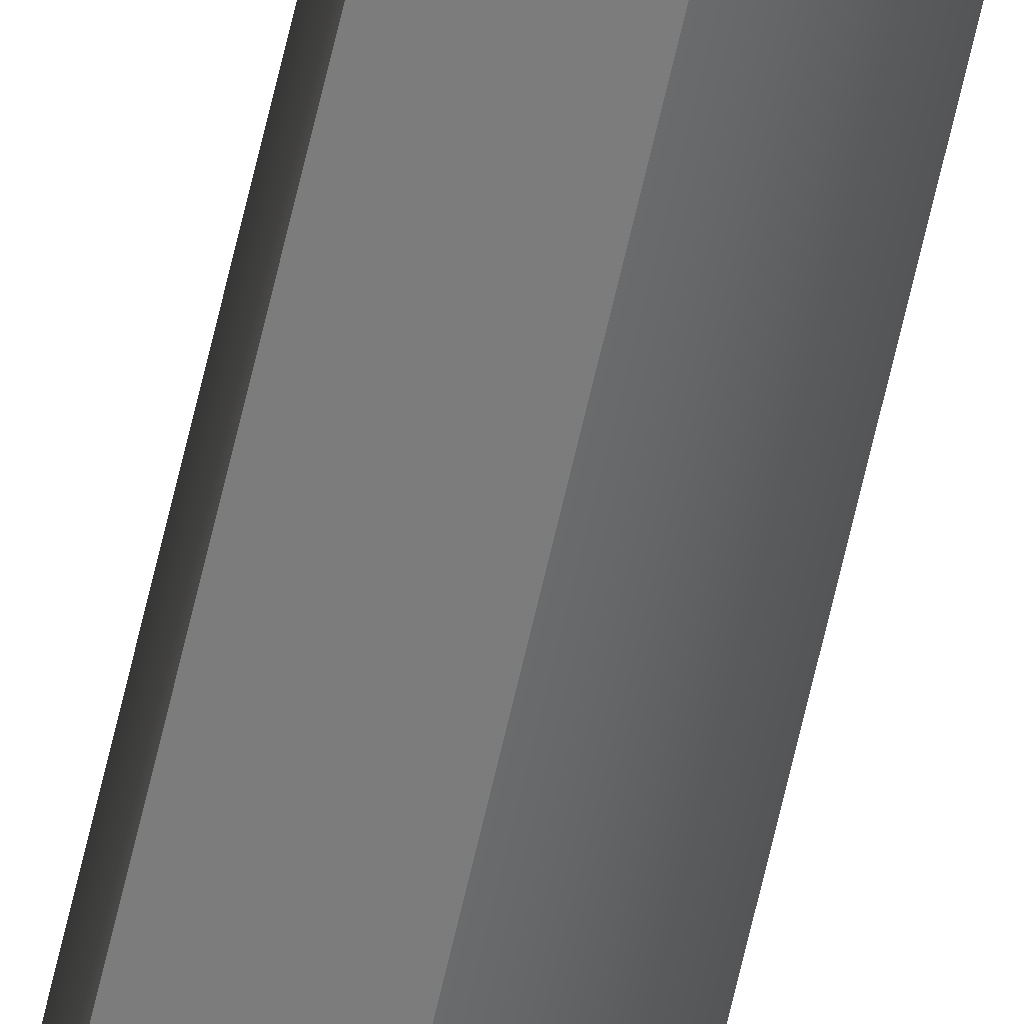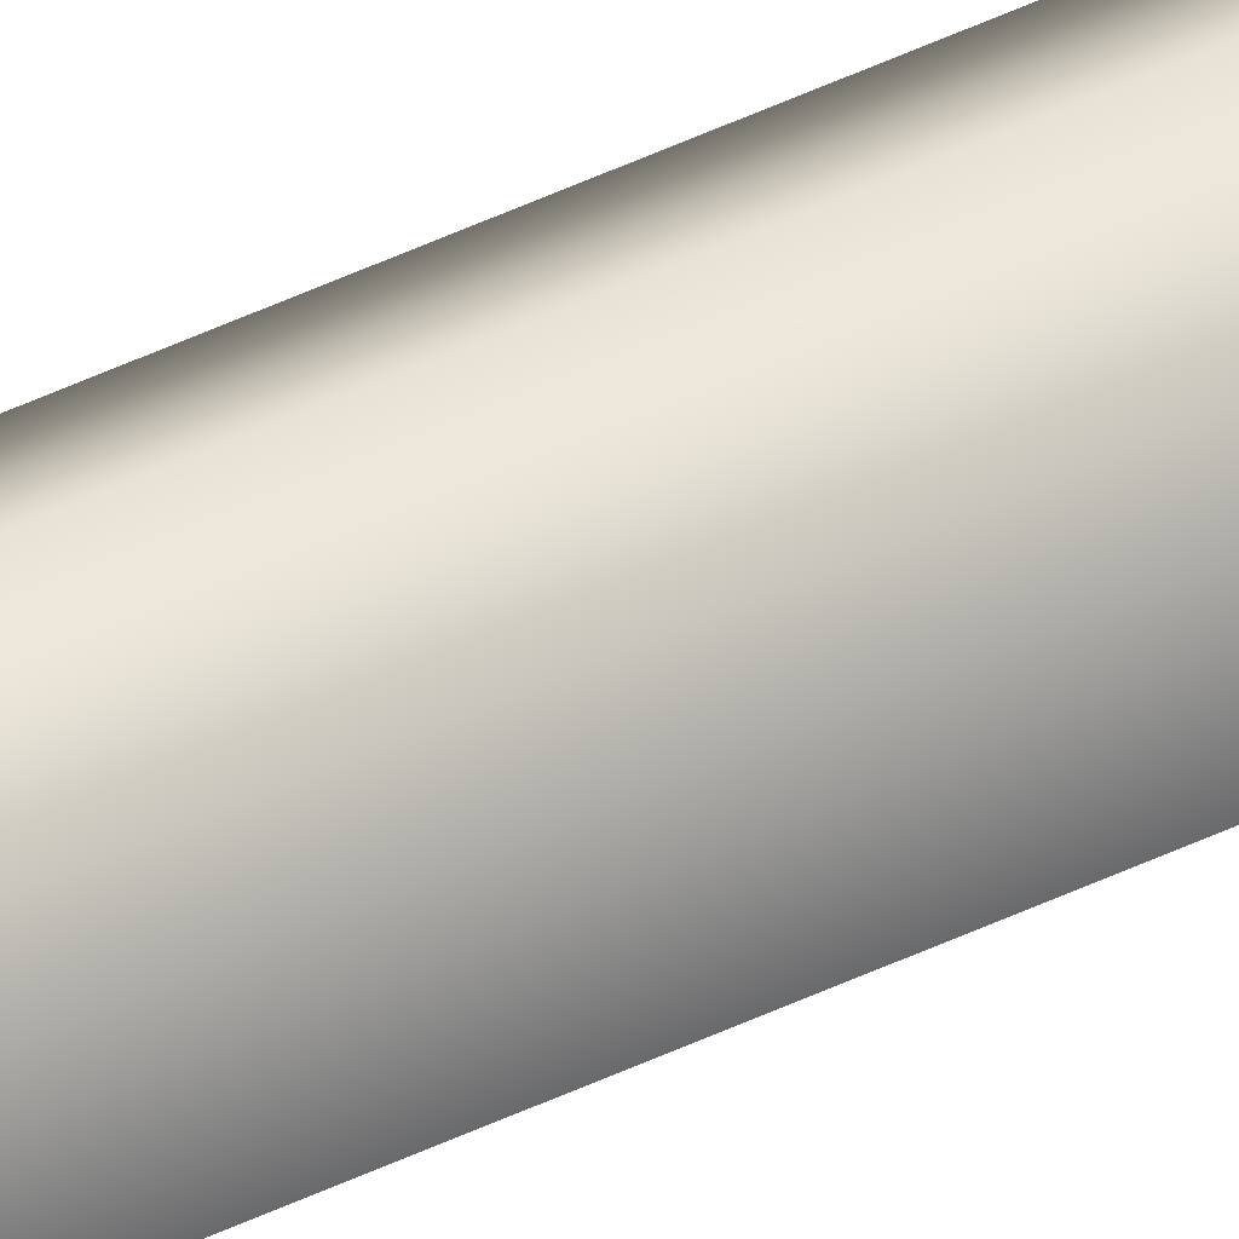
<metadata>
{"format":"obj","ext":"obj","renderer":"f3d","projection":"perspective","resolution":1024,"background":"white","views":[{"elev":-57.4,"azim":-11.9,"up":"+Z"},{"elev":40.2,"azim":-121.7,"up":"+Z"}]}
</metadata>
<code>
o BlindString_0003
v 0.2148 2.469 0.4685
v 0.2155 2.469 0.4681
v 0.2155 2.151 0.4681
v 0.2148 2.151 0.4685
v 0.2148 2.469 0.4685
v 0.2148 2.469 0.4694
v 0.2148 2.151 0.4694
v 0.2148 2.151 0.4685
v 0.2155 2.469 0.4698
v 0.2155 2.151 0.4698
v 0.2162 2.469 0.4694
v 0.2162 2.151 0.4694
v 0.2162 2.469 0.4685
v 0.2162 2.151 0.4685
v 0.2155 2.469 0.4681
v 0.2155 2.151 0.4681
f 1 2 3
f 1 3 4
f 5 6 7
f 5 7 8
f 6 9 10
f 6 10 7
f 9 11 12
f 9 12 10
f 11 13 14
f 11 14 12
f 13 15 16
f 13 16 14

</code>
